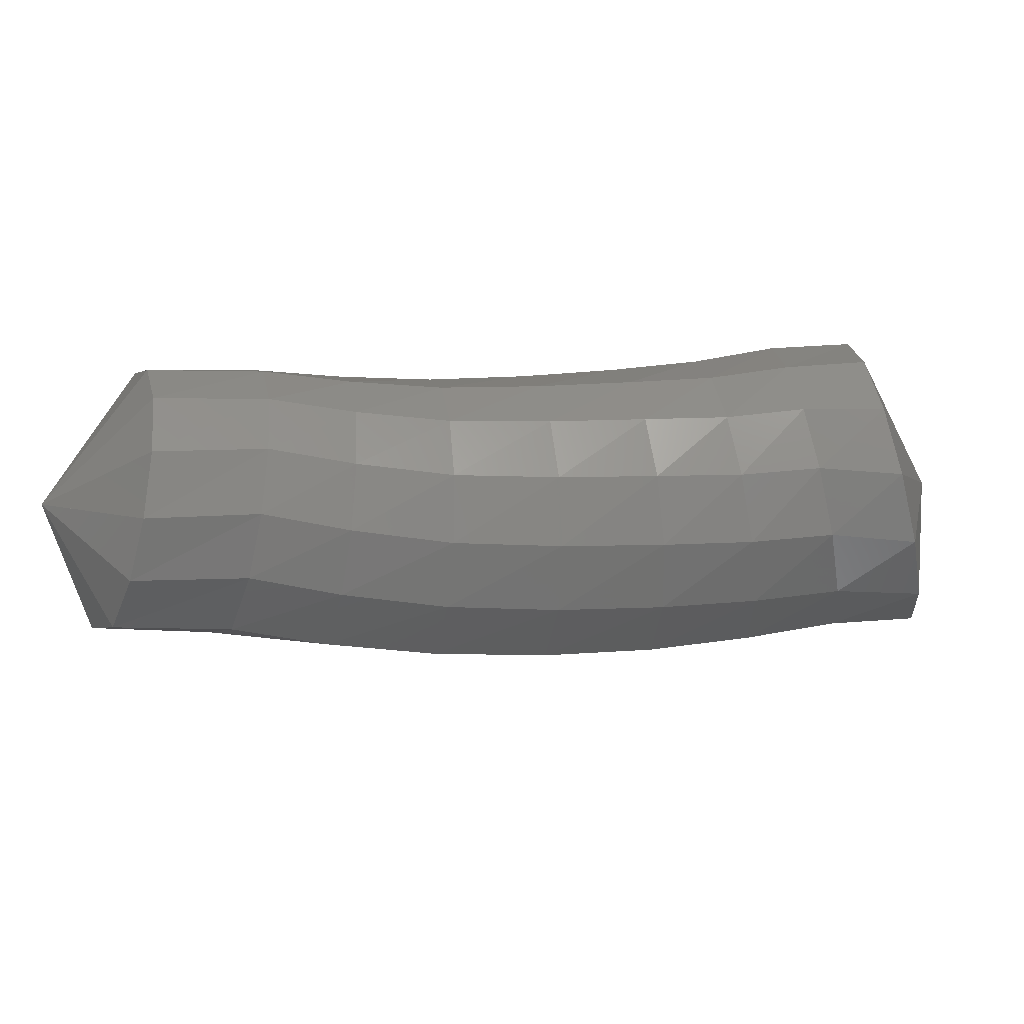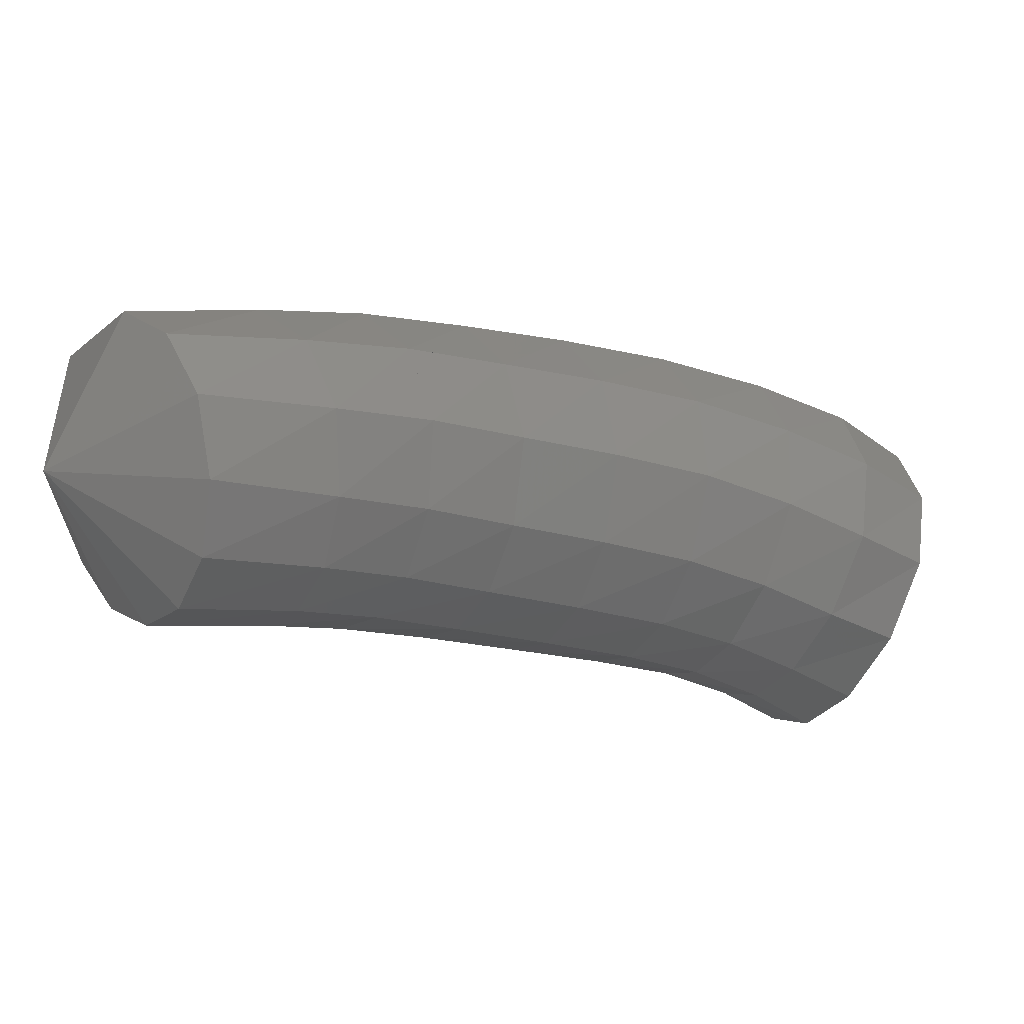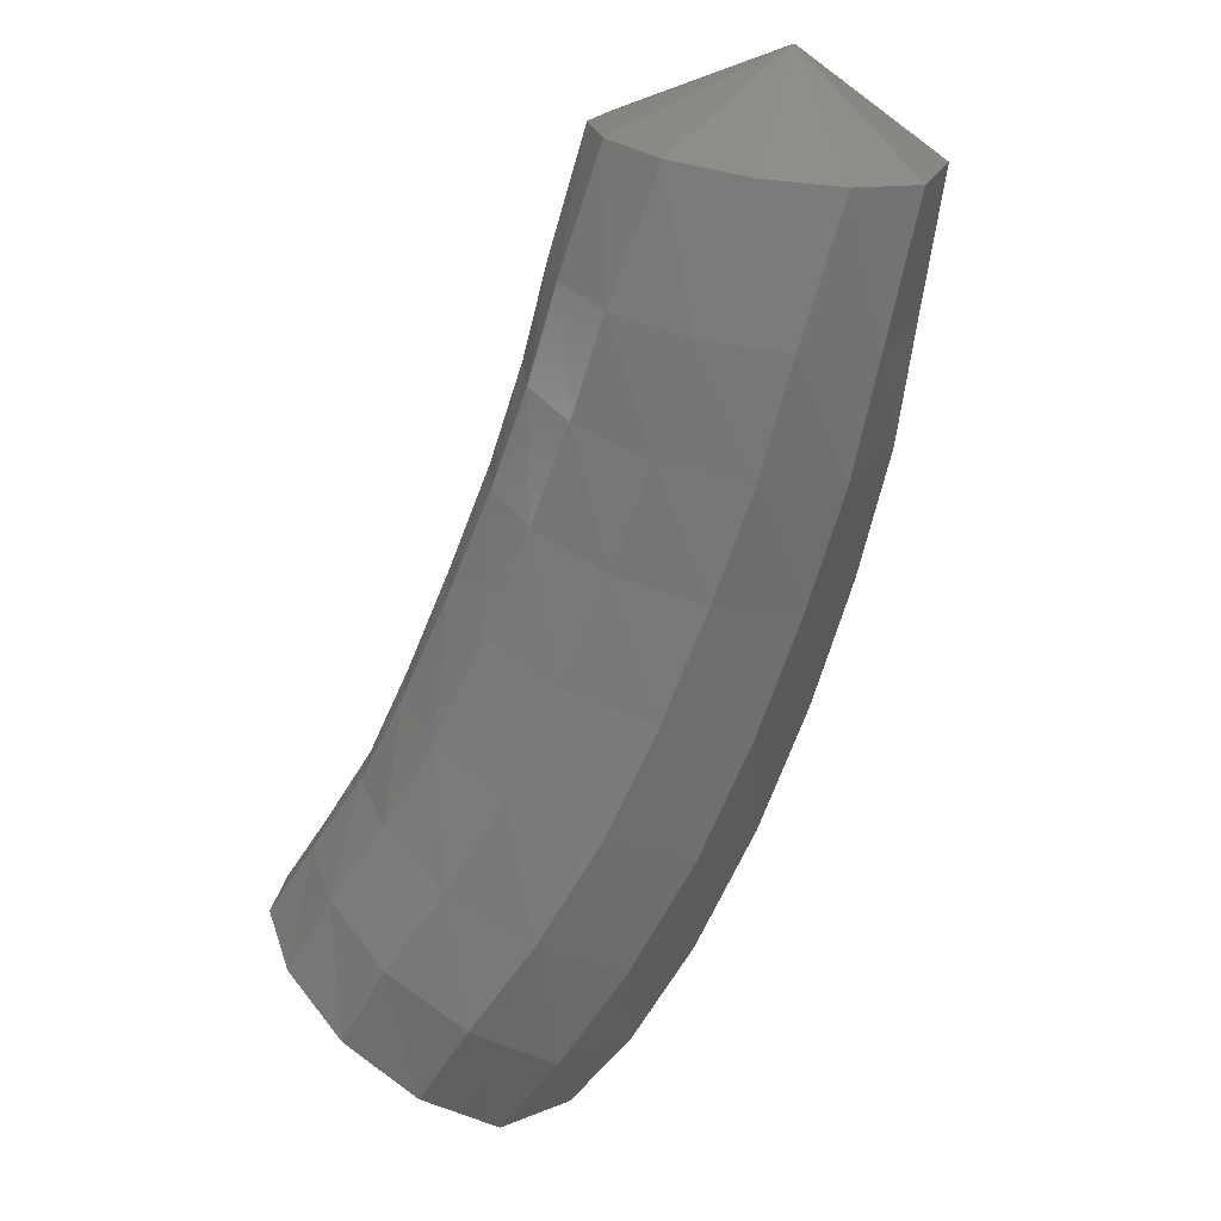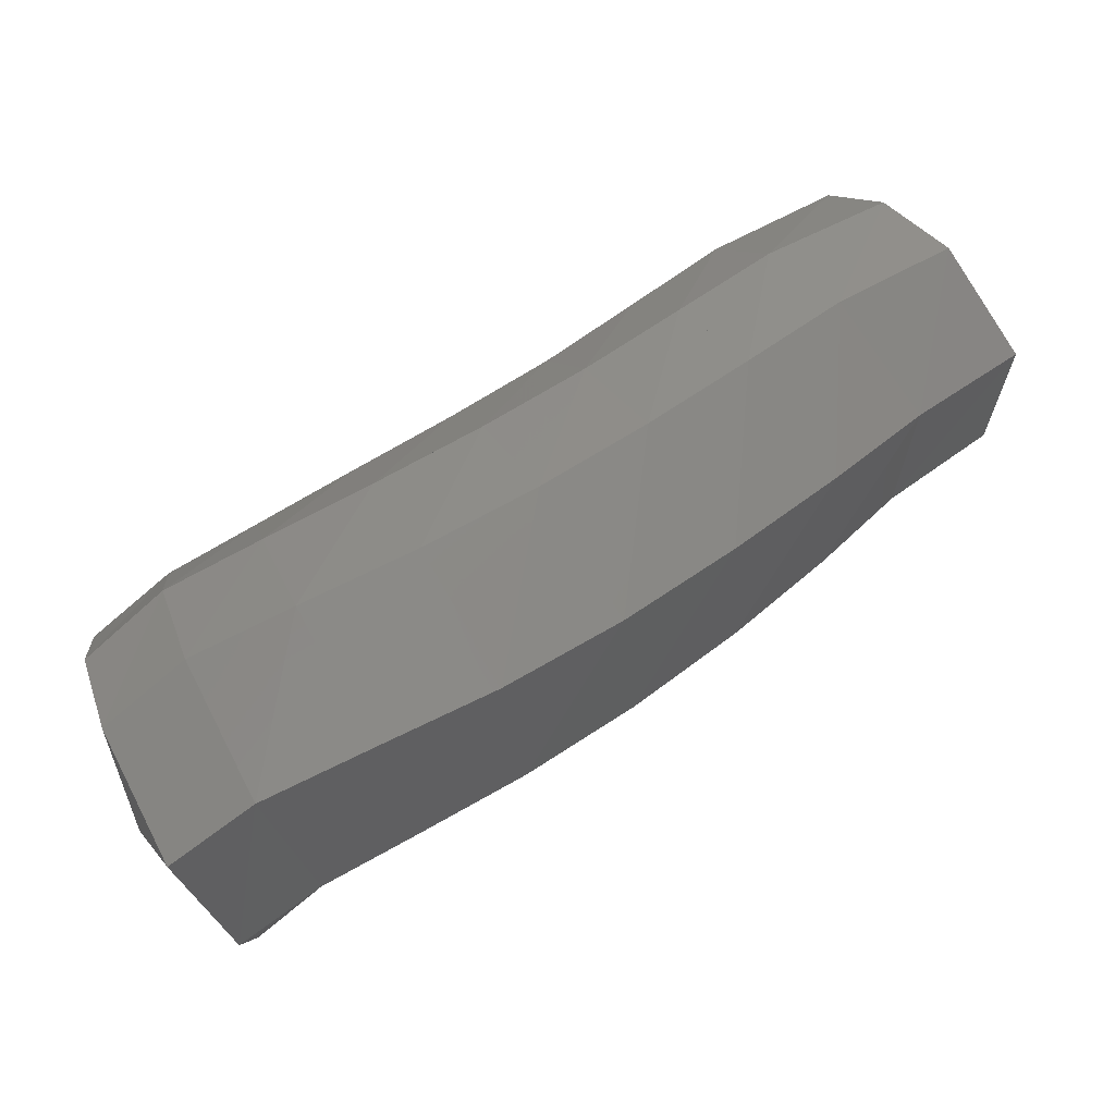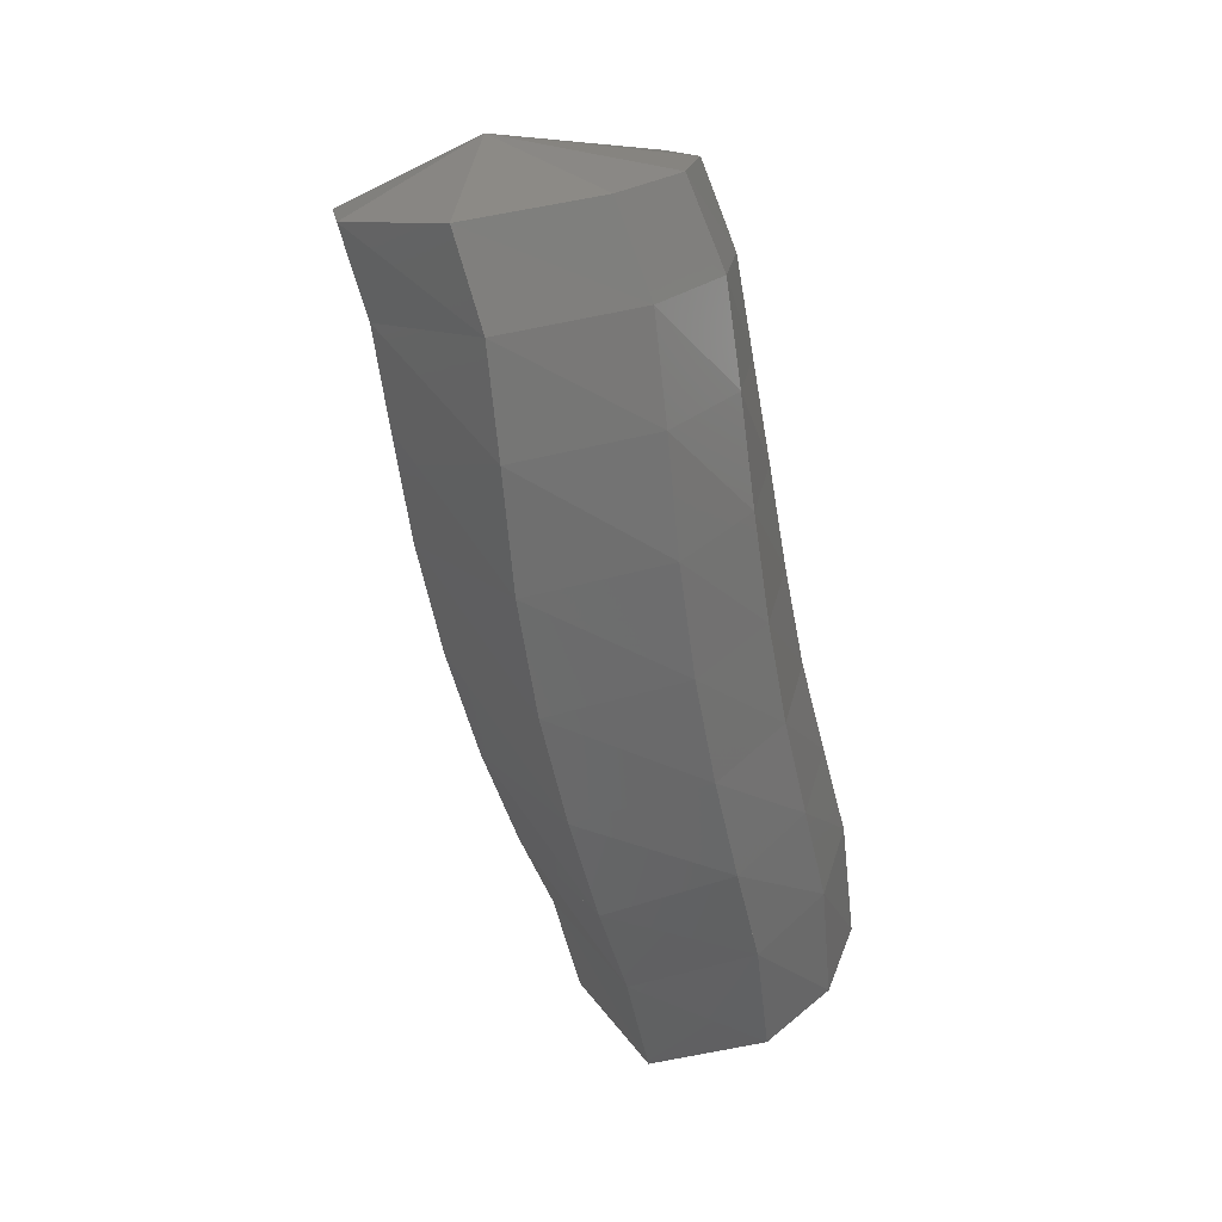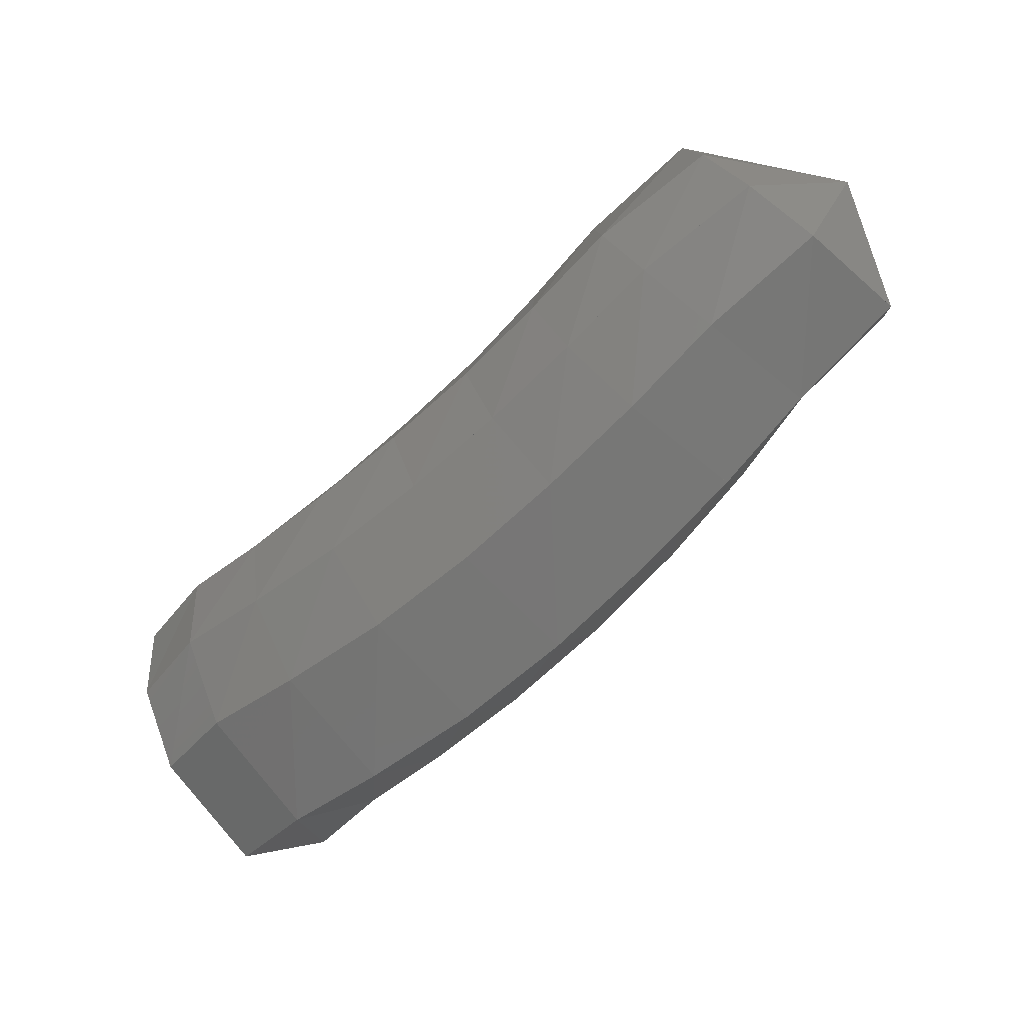
<metadata>
{"format":"stl","ext":"stl","renderer":"f3d","projection":"perspective","resolution":1024,"background":"white","views":[{"elev":58.9,"azim":-39.1,"up":"+Z"},{"elev":69.0,"azim":6.2,"up":"+Y"},{"elev":77.2,"azim":124.5,"up":"+Y"},{"elev":0.8,"azim":173.7,"up":"+Y"},{"elev":-65.8,"azim":70.5,"up":"+Z"},{"elev":-56.3,"azim":-168.2,"up":"+Z"}]}
</metadata>
<code>
# stl→obj: 101 verts, 220 faces
v 65.13 17.75 344.7
v 64.94 17.7 343.7
v 64.62 17.23 344.2
v 64.53 18.01 343.6
v 64.21 17.52 344.2
v 63.98 18.26 343.6
v 63.72 17.77 344.2
v 63.36 18.54 343.6
v 63.17 18.05 344.3
v 62.75 18.86 343.7
v 62.6 18.39 344.5
v 62.18 19.2 343.9
v 62.05 18.75 344.6
v 61.63 19.56 344.1
v 61.54 19.13 344.8
v 61.14 19.88 344.3
v 61.12 19.46 345
v 60.56 20.22 344.6
v 60.56 19.81 345.2
v 60.65 20.63 345.4
v 64.53 17.19 344.7
v 64.15 17.5 344.7
v 63.71 17.76 344.8
v 63.22 18.04 344.8
v 62.69 18.37 345
v 62.15 18.74 345.1
v 61.68 19.12 345.2
v 61.29 19.45 345.4
v 60.73 19.78 345.6
v 64.55 17.34 345.1
v 64.21 17.68 345.1
v 63.8 17.94 345.1
v 63.35 18.22 345.2
v 62.85 18.54 345.3
v 62.34 18.91 345.4
v 61.89 19.27 345.5
v 61.52 19.6 345.7
v 60.95 19.9 345.8
v 64.67 17.62 345.4
v 64.33 17.97 345.4
v 63.95 18.23 345.4
v 63.53 18.51 345.4
v 63.05 18.82 345.5
v 62.55 19.17 345.6
v 62.13 19.53 345.7
v 61.76 19.85 345.8
v 61.2 20.15 346
v 64.84 17.98 345.5
v 64.5 18.29 345.5
v 64.12 18.55 345.4
v 63.72 18.83 345.5
v 63.24 19.13 345.5
v 62.76 19.47 345.6
v 62.34 19.81 345.7
v 61.96 20.13 345.8
v 61.41 20.45 346
v 65.04 18.33 345.4
v 64.67 18.61 345.4
v 64.28 18.86 345.3
v 63.87 19.14 345.4
v 63.4 19.44 345.4
v 62.92 19.76 345.5
v 62.5 20.08 345.6
v 62.1 20.4 345.7
v 61.54 20.75 345.8
v 65.23 18.62 345.1
v 64.85 18.9 345.1
v 64.43 19.14 345.1
v 63.99 19.42 345.1
v 63.51 19.71 345.1
v 63.02 20.01 345.2
v 62.58 20.33 345.3
v 62.16 20.64 345.4
v 61.56 21 345.5
v 65.36 18.75 344.7
v 64.98 19.07 344.7
v 64.53 19.32 344.6
v 64.04 19.6 344.6
v 63.53 19.88 344.7
v 63.02 20.18 344.7
v 62.56 20.48 344.8
v 62.09 20.8 344.9
v 61.45 21.11 345.1
v 65.37 18.66 344.2
v 64.99 19 344.2
v 64.5 19.25 344.1
v 63.95 19.52 344.1
v 63.4 19.81 344.2
v 62.88 20.11 344.3
v 62.38 20.42 344.4
v 61.88 20.73 344.6
v 61.23 21.03 344.7
v 65.26 18.35 343.9
v 64.86 18.68 343.8
v 64.33 18.93 343.7
v 63.74 19.21 343.8
v 63.16 19.51 343.8
v 62.6 19.82 344
v 62.08 20.14 344.1
v 61.57 20.46 344.3
v 60.93 20.77 344.5
f 1 1 2
f 2 1 3
f 2 3 4
f 4 3 5
f 4 5 6
f 6 5 7
f 6 7 8
f 8 7 9
f 8 9 10
f 10 9 11
f 10 11 12
f 12 11 13
f 12 13 14
f 14 13 15
f 14 15 16
f 16 15 17
f 16 17 18
f 18 17 19
f 18 19 20
f 20 19 20
f 1 1 3
f 3 1 21
f 3 21 5
f 5 21 22
f 5 22 7
f 7 22 23
f 7 23 9
f 9 23 24
f 9 24 11
f 11 24 25
f 11 25 13
f 13 25 26
f 13 26 15
f 15 26 27
f 15 27 17
f 17 27 28
f 17 28 19
f 19 28 29
f 19 29 20
f 20 29 20
f 1 1 21
f 21 1 30
f 21 30 22
f 22 30 31
f 22 31 23
f 23 31 32
f 23 32 24
f 24 32 33
f 24 33 25
f 25 33 34
f 25 34 26
f 26 34 35
f 26 35 27
f 27 35 36
f 27 36 28
f 28 36 37
f 28 37 29
f 29 37 38
f 29 38 20
f 20 38 20
f 1 1 30
f 30 1 39
f 30 39 31
f 31 39 40
f 31 40 32
f 32 40 41
f 32 41 33
f 33 41 42
f 33 42 34
f 34 42 43
f 34 43 35
f 35 43 44
f 35 44 36
f 36 44 45
f 36 45 37
f 37 45 46
f 37 46 38
f 38 46 47
f 38 47 20
f 20 47 20
f 1 1 39
f 39 1 48
f 39 48 40
f 40 48 49
f 40 49 41
f 41 49 50
f 41 50 42
f 42 50 51
f 42 51 43
f 43 51 52
f 43 52 44
f 44 52 53
f 44 53 45
f 45 53 54
f 45 54 46
f 46 54 55
f 46 55 47
f 47 55 56
f 47 56 20
f 20 56 20
f 1 1 48
f 48 1 57
f 48 57 49
f 49 57 58
f 49 58 50
f 50 58 59
f 50 59 51
f 51 59 60
f 51 60 52
f 52 60 61
f 52 61 53
f 53 61 62
f 53 62 54
f 54 62 63
f 54 63 55
f 55 63 64
f 55 64 56
f 56 64 65
f 56 65 20
f 20 65 20
f 1 1 57
f 57 1 66
f 57 66 58
f 58 66 67
f 58 67 59
f 59 67 68
f 59 68 60
f 60 68 69
f 60 69 61
f 61 69 70
f 61 70 62
f 62 70 71
f 62 71 63
f 63 71 72
f 63 72 64
f 64 72 73
f 64 73 65
f 65 73 74
f 65 74 20
f 20 74 20
f 1 1 66
f 66 1 75
f 66 75 67
f 67 75 76
f 67 76 68
f 68 76 77
f 68 77 69
f 69 77 78
f 69 78 70
f 70 78 79
f 70 79 71
f 71 79 80
f 71 80 72
f 72 80 81
f 72 81 73
f 73 81 82
f 73 82 74
f 74 82 83
f 74 83 20
f 20 83 20
f 1 1 75
f 75 1 84
f 75 84 76
f 76 84 85
f 76 85 77
f 77 85 86
f 77 86 78
f 78 86 87
f 78 87 79
f 79 87 88
f 79 88 80
f 80 88 89
f 80 89 81
f 81 89 90
f 81 90 82
f 82 90 91
f 82 91 83
f 83 91 92
f 83 92 20
f 20 92 20
f 1 1 84
f 84 1 93
f 84 93 85
f 85 93 94
f 85 94 86
f 86 94 95
f 86 95 87
f 87 95 96
f 87 96 88
f 88 96 97
f 88 97 89
f 89 97 98
f 89 98 90
f 90 98 99
f 90 99 91
f 91 99 100
f 91 100 92
f 92 100 101
f 92 101 20
f 20 101 20
f 1 1 93
f 93 1 2
f 93 2 94
f 94 2 4
f 94 4 95
f 95 4 6
f 95 6 96
f 96 6 8
f 96 8 97
f 97 8 10
f 97 10 98
f 98 10 12
f 98 12 99
f 99 12 14
f 99 14 100
f 100 14 16
f 100 16 101
f 101 16 18
f 101 18 20
f 20 18 20

</code>
